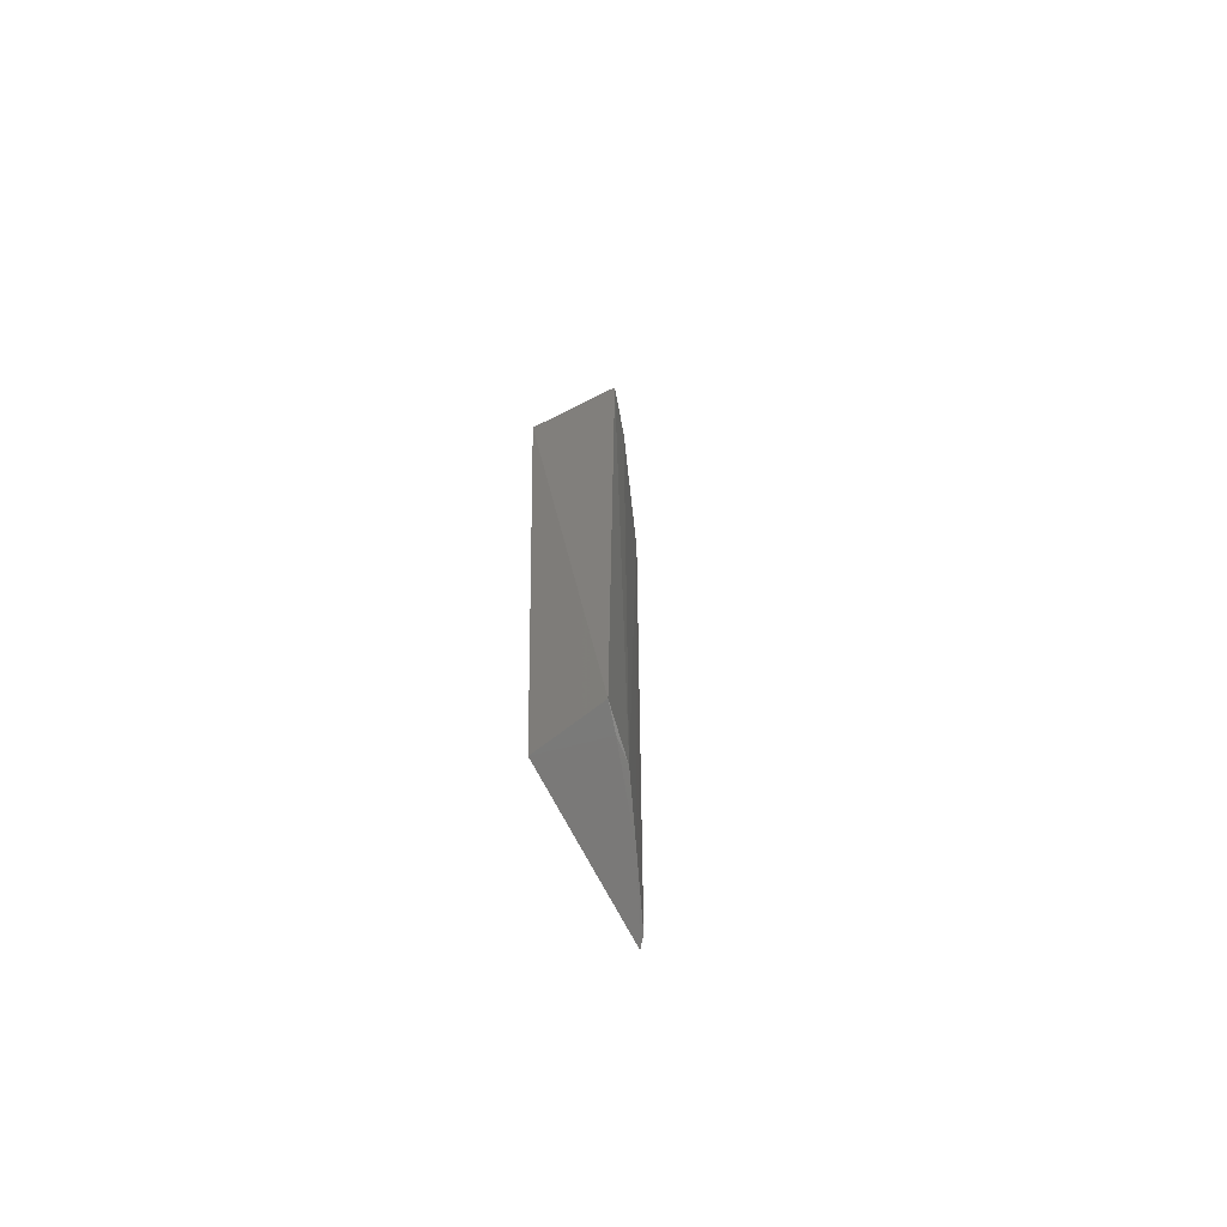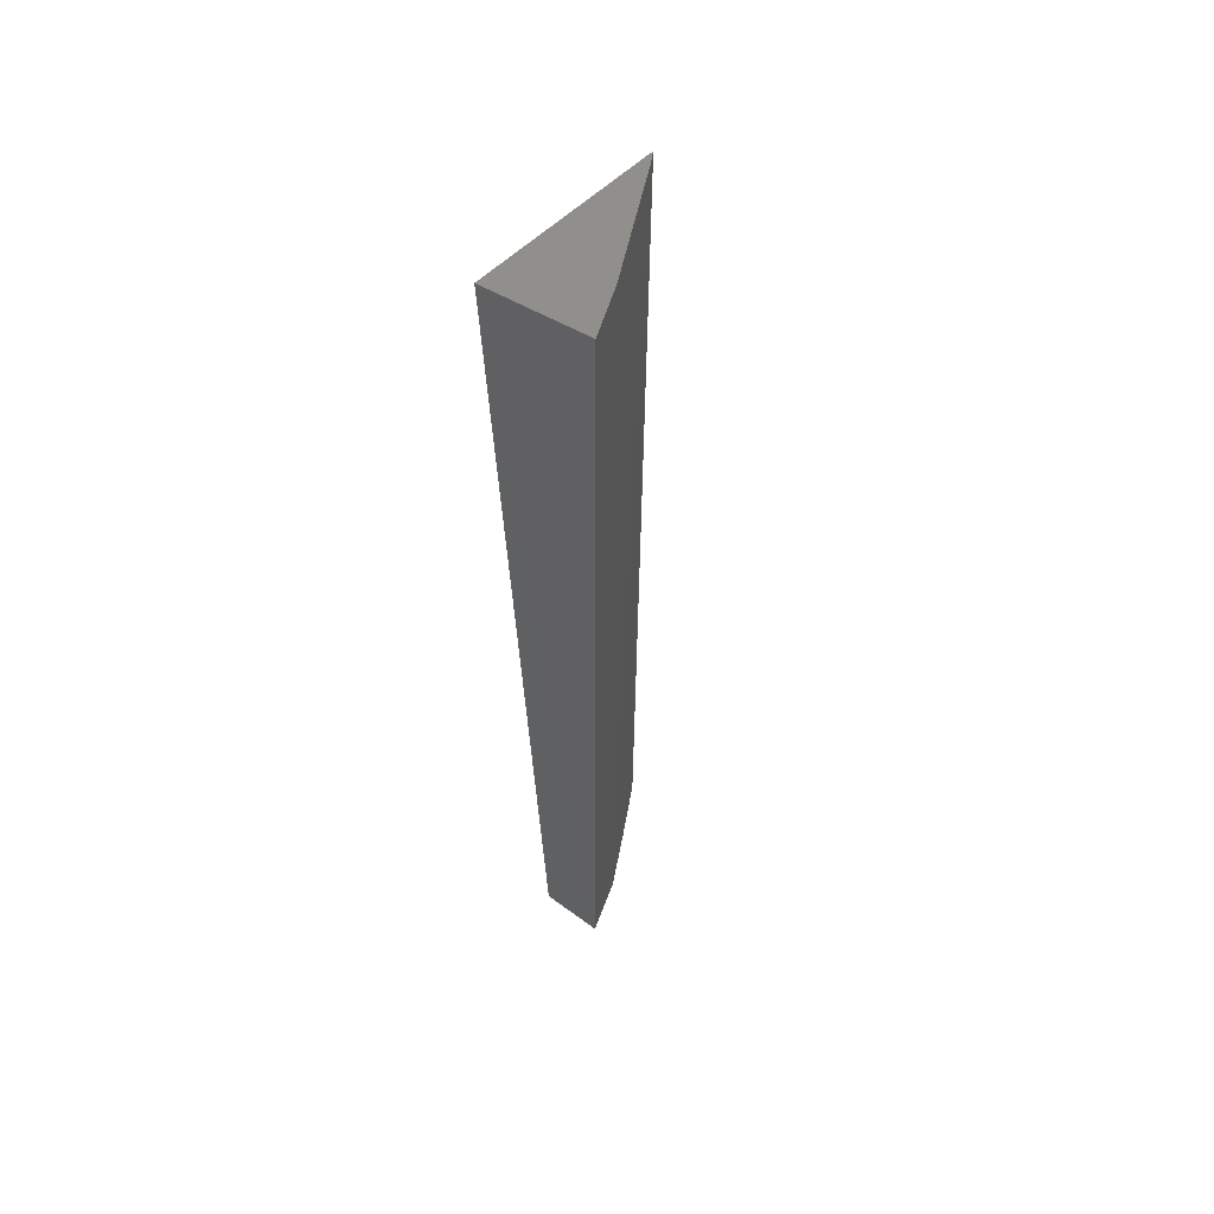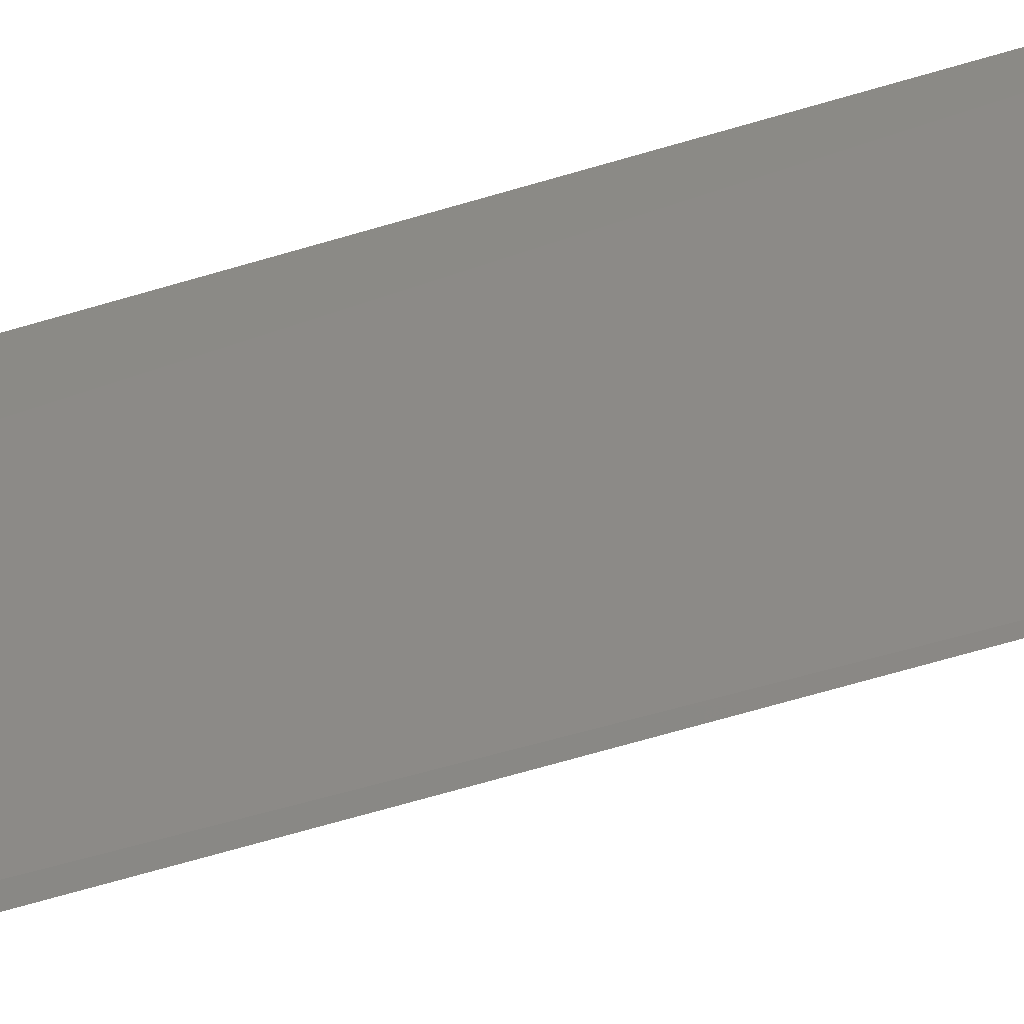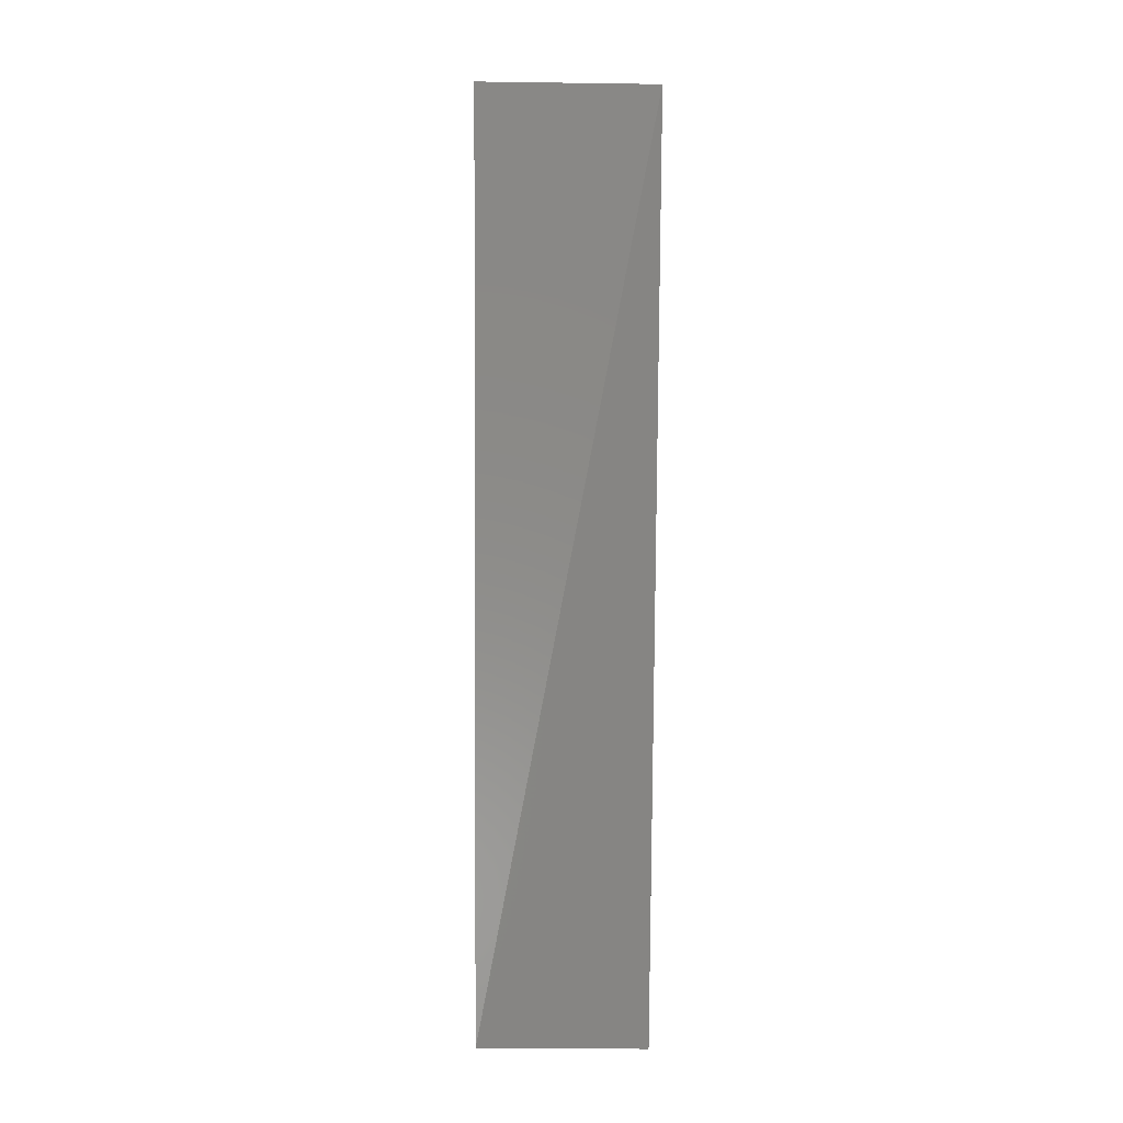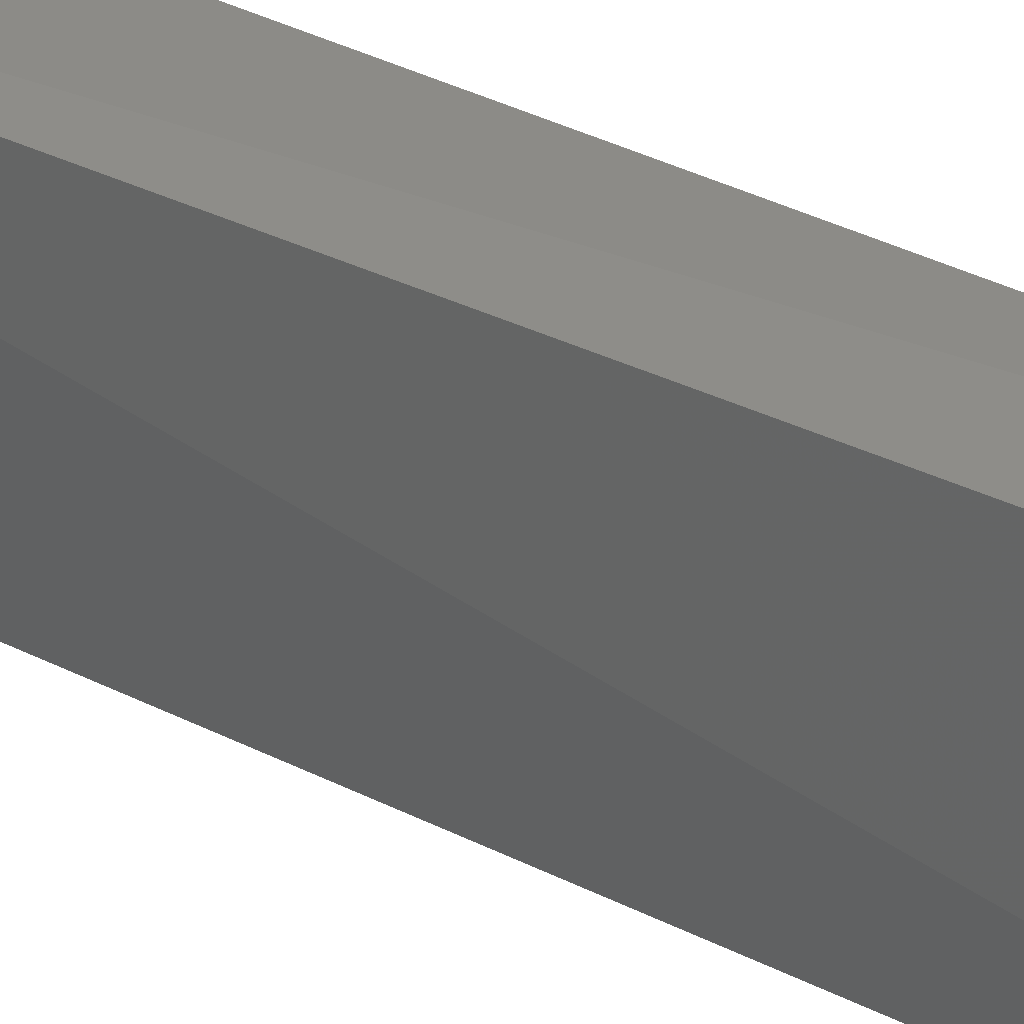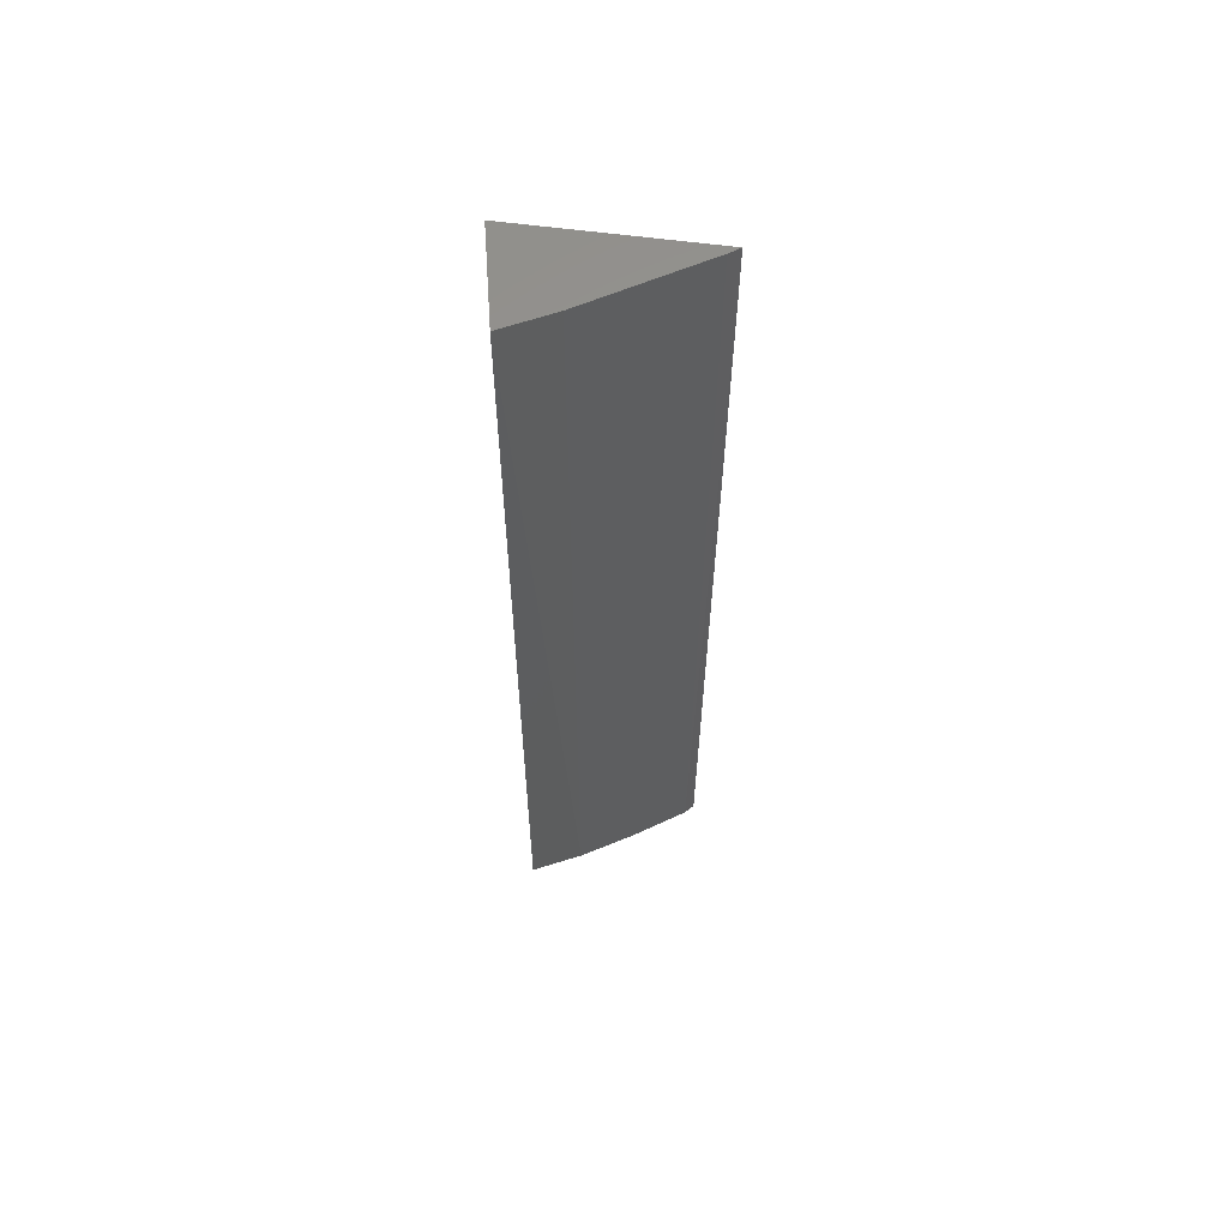
<metadata>
{"format":"stl","ext":"stl","renderer":"f3d","projection":"perspective","resolution":1024,"background":"white","views":[{"elev":-70.9,"azim":-150.5,"up":"+Z"},{"elev":55.3,"azim":-145.2,"up":"+Z"},{"elev":-61.4,"azim":-73.0,"up":"+Y"},{"elev":-4.7,"azim":78.9,"up":"+Z"},{"elev":34.7,"azim":124.6,"up":"+Y"},{"elev":59.3,"azim":-91.0,"up":"+Z"}]}
</metadata>
<code>
# stl→obj: 12 verts, 20 faces
v -0.8637 -0.2922 0.9825
v -0.8879 -0.4459 0.9827
v -0.8824 -0.4427 0.2008
v -0.9484 -0.2966 0.9827
v -0.9443 -0.2952 0.2018
v -0.9334 -0.339 0.2074
v -0.889 -0.3009 0.1946
v -0.8894 -0.4346 0.2018
v -0.9339 -0.3391 0.9827
v -0.9114 -0.3871 0.2018
v -0.8925 -0.4365 0.9827
v -0.9372 -0.3169 0.2018
f 1 2 3
f 4 2 1
f 4 1 5
f 6 4 5
f 7 1 3
f 7 5 1
f 8 3 2
f 9 4 6
f 10 7 3
f 10 3 8
f 11 9 6
f 11 2 4
f 11 4 9
f 11 6 10
f 11 10 8
f 11 8 2
f 12 5 7
f 12 7 10
f 12 10 6
f 12 6 5

</code>
